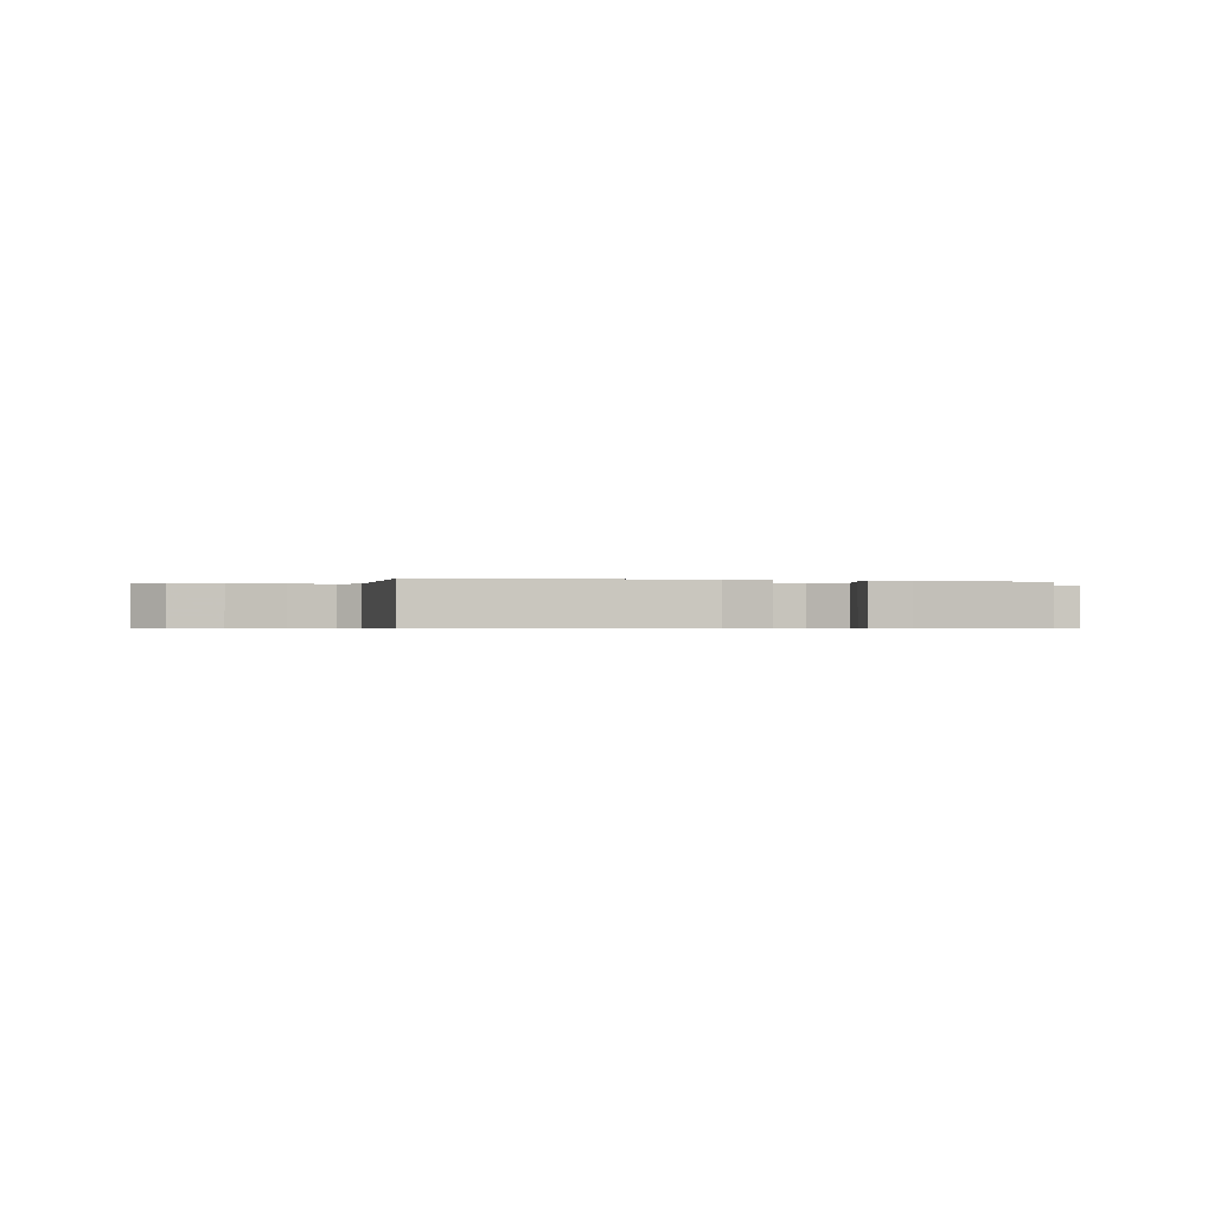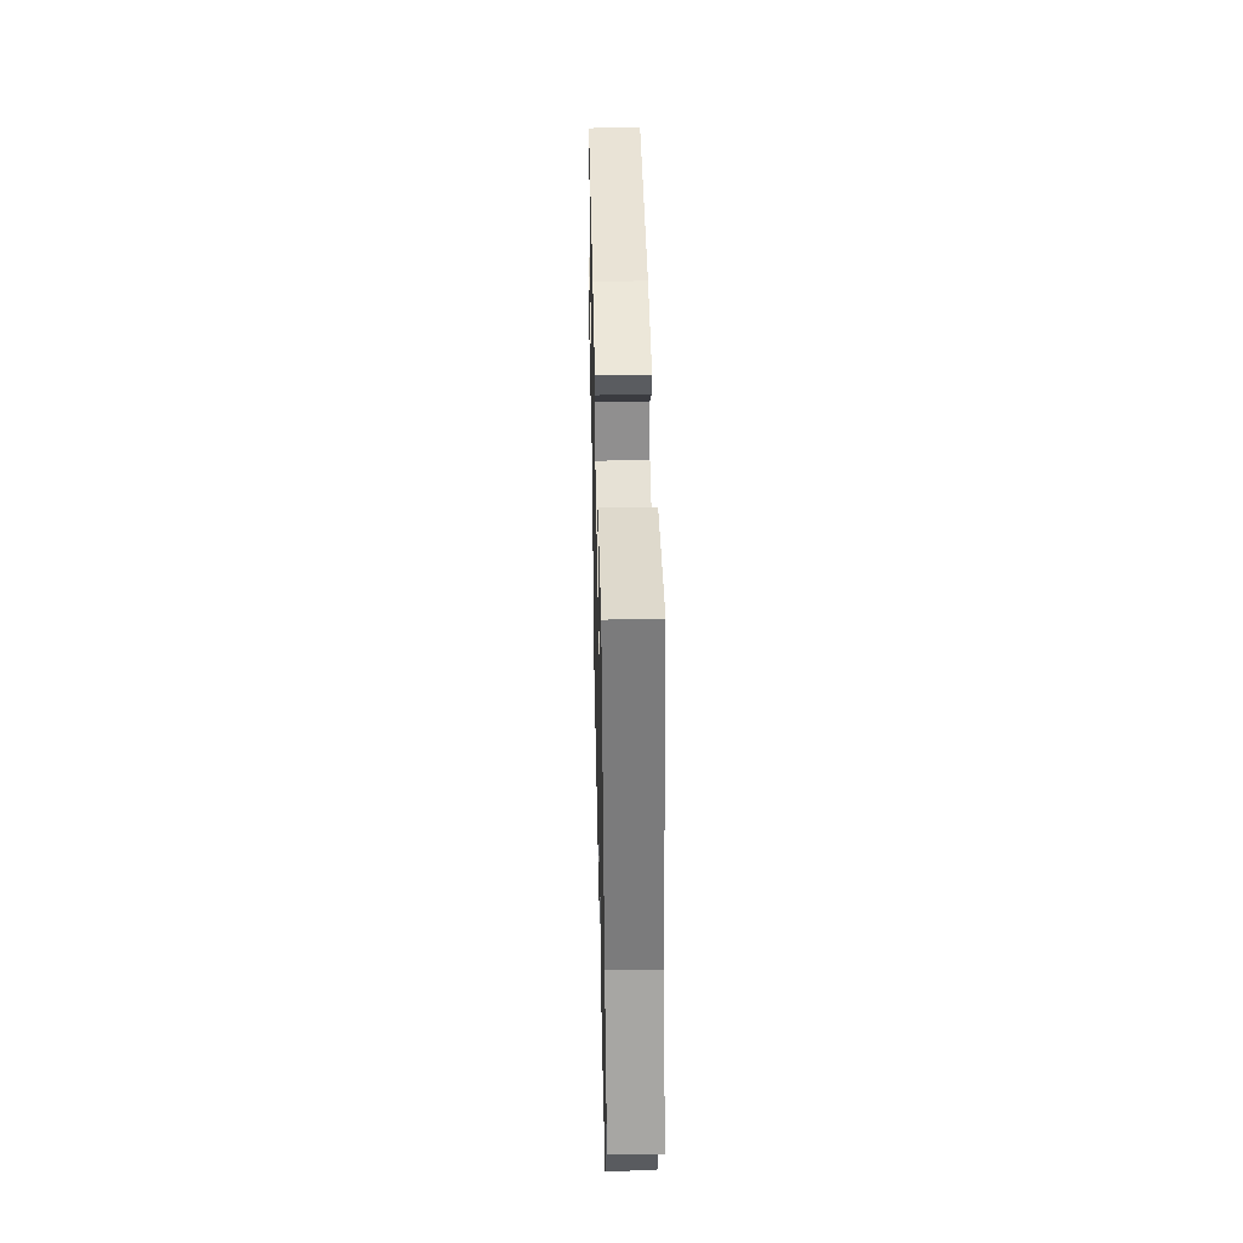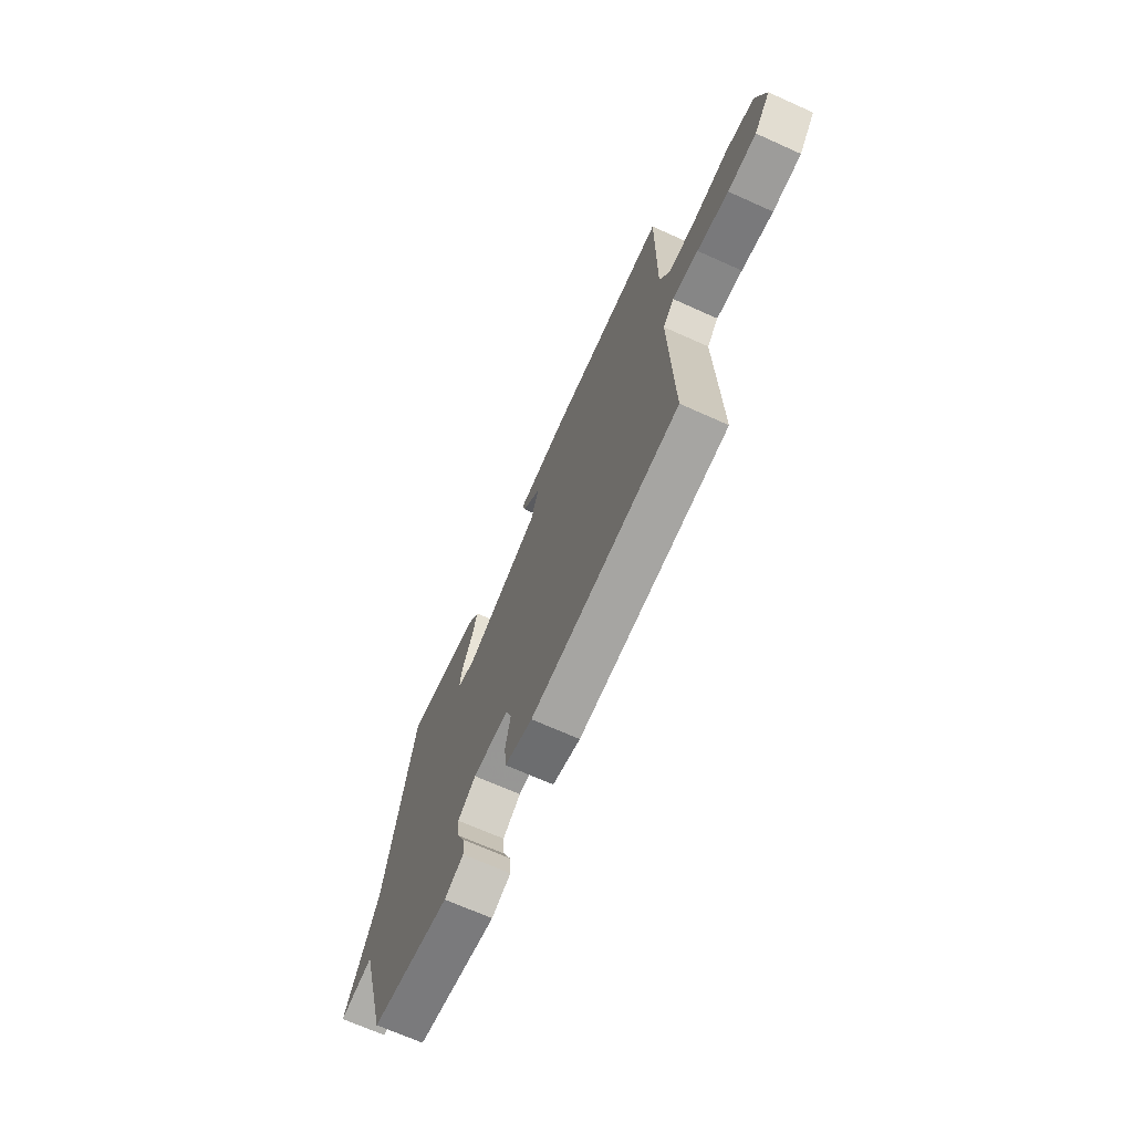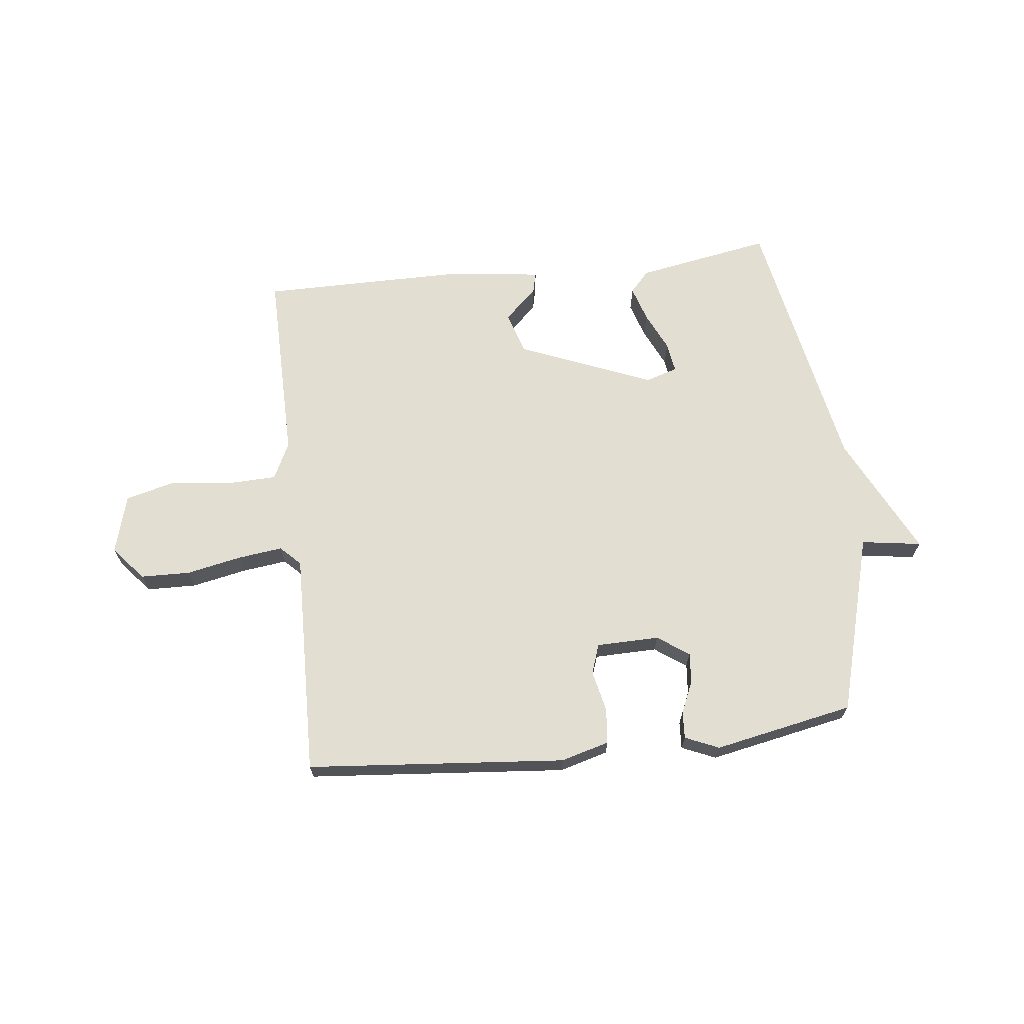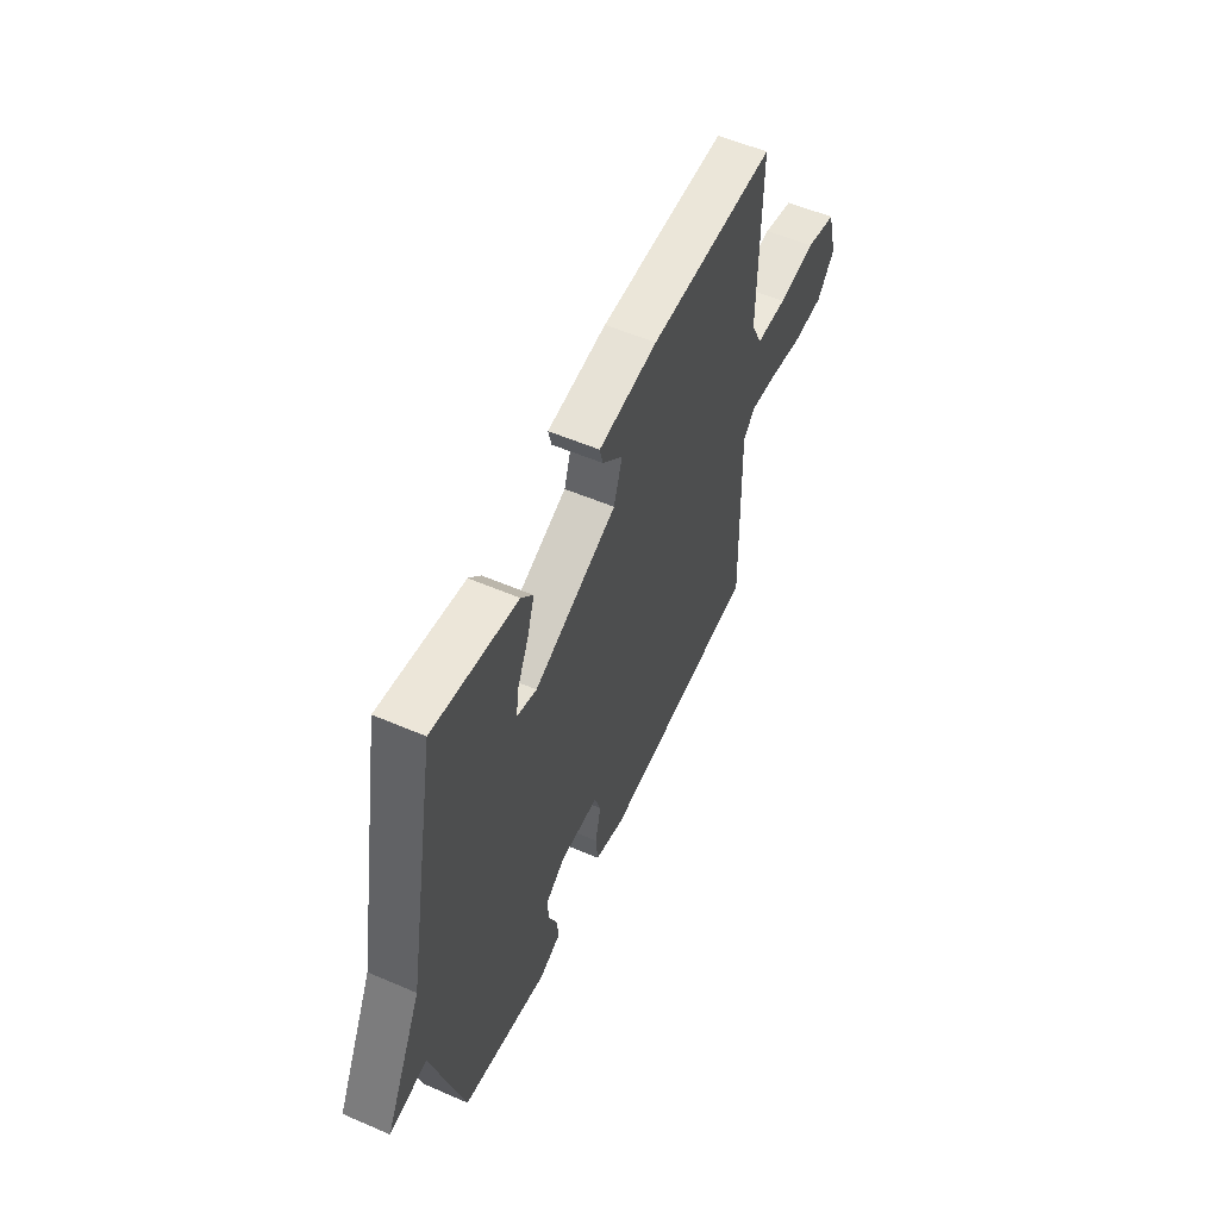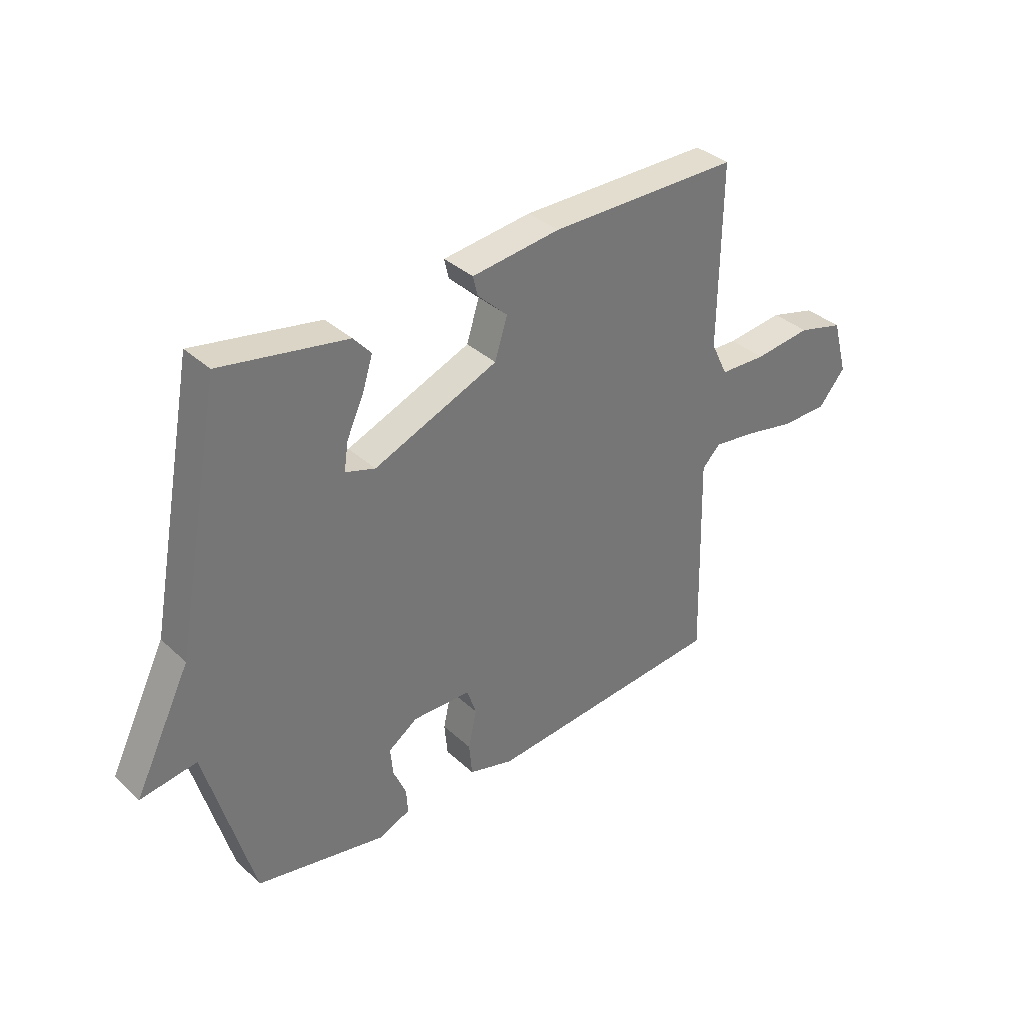
<metadata>
{"format":"obj","ext":"obj","renderer":"f3d","projection":"perspective","resolution":1024,"background":"white","views":[{"elev":-0.5,"azim":165.4,"up":"+Y"},{"elev":42.3,"azim":-91.3,"up":"+Z"},{"elev":-69.0,"azim":65.8,"up":"+Z"},{"elev":67.4,"azim":173.5,"up":"+Y"},{"elev":55.3,"azim":-65.6,"up":"+Z"},{"elev":35.5,"azim":-39.8,"up":"+Z"}]}
</metadata>
<code>
v 0.5 0.07 -0.5
v 0.038 0.07 -0.54
v -0.048 0.07 -0.516
v -0.054 0.07 -0.453
v -0.038 0.07 -0.38
v -0.056 0.07 -0.327
v -0.168 0.07 -0.325
v -0.224 0.07 -0.364
v -0.219 0.07 -0.418
v -0.194 0.07 -0.475
v -0.191 0.07 -0.523
v -0.251 0.07 -0.549
v -0.5 0.07 -0.5
v -0.59 0.07 -0.178
v -0.697 0.07 -0.194
v -0.59 0.07 0.022
v -0.5 0.07 0.5
v -0.259 0.07 0.457
v -0.225 0.07 0.419
v -0.245 0.07 0.355
v -0.277 0.07 0.286
v -0.285 0.07 0.232
v -0.228 0.07 0.214
v 0.01 0.07 0.311
v 0.034 0.07 0.387
v -0.024 0.07 0.442
v -0.033 0.07 0.479
v 0.136 0.07 0.5
v 0.5 0.07 0.5
v 0.496 0.07 0.153
v 0.528 0.07 0.087
v 0.617 0.07 0.084
v 0.726 0.07 0.097
v 0.814 0.07 0.074
v 0.843 0.07 -0.031
v 0.792 0.07 -0.092
v 0.703 0.07 -0.094
v 0.605 0.07 -0.074
v 0.525 0.07 -0.064
v 0.49 0.07 -0.099
v 0.5 0 -0.5
v 0.038 0 -0.54
v -0.048 0 -0.516
v -0.054 0 -0.453
v -0.038 0 -0.38
v -0.056 0 -0.327
v -0.168 0 -0.325
v -0.224 0 -0.364
v -0.219 0 -0.418
v -0.194 0 -0.475
v -0.191 0 -0.523
v -0.251 0 -0.549
v -0.5 0 -0.5
v -0.59 0 -0.178
v -0.697 0 -0.194
v -0.59 0 0.022
v -0.5 0 0.5
v -0.259 0 0.457
v -0.225 0 0.419
v -0.245 0 0.355
v -0.277 0 0.286
v -0.285 0 0.232
v -0.228 0 0.214
v 0.01 0 0.311
v 0.034 0 0.387
v -0.024 0 0.442
v -0.033 0 0.479
v 0.136 0 0.5
v 0.5 0 0.5
v 0.496 0 0.153
v 0.528 0 0.087
v 0.617 0 0.084
v 0.726 0 0.097
v 0.814 0 0.074
v 0.843 0 -0.031
v 0.792 0 -0.092
v 0.703 0 -0.094
v 0.605 0 -0.074
v 0.525 0 -0.064
v 0.49 0 -0.099
f 36 37 38
f 35 36 38
f 34 35 38
f 33 34 38
f 32 33 38
f 31 32 38 39
f 30 31 39 40
f 28 29 30
f 27 28 30
f 26 27 30
f 25 26 30
f 24 25 30 40
f 19 20 21
f 18 19 21
f 17 18 21
f 16 17 21
f 16 21 22
f 15 16 22
f 14 15 22
f 12 13 14
f 11 12 14
f 10 11 14
f 9 10 14
f 8 9 14 22
f 7 8 22 23
f 3 4 5
f 2 3 5
f 1 2 5
f 40 1 5
f 40 5 6
f 23 24 40
f 7 23 40
f 6 7 40
f 78 77 76
f 78 76 75
f 78 75 74
f 78 74 73
f 78 73 72
f 79 78 72 71
f 80 79 71 70
f 70 69 68
f 70 68 67
f 70 67 66
f 70 66 65
f 80 70 65 64
f 61 60 59
f 61 59 58
f 61 58 57
f 61 57 56
f 62 61 56
f 62 56 55
f 62 55 54
f 54 53 52
f 54 52 51
f 54 51 50
f 54 50 49
f 62 54 49 48
f 63 62 48 47
f 45 44 43
f 45 43 42
f 45 42 41
f 45 41 80
f 46 45 80
f 80 64 63
f 80 63 47
f 80 47 46
f 1 41 42 2
f 2 42 43 3
f 3 43 44 4
f 4 44 45 5
f 5 45 46 6
f 6 46 47 7
f 7 47 48 8
f 8 48 49 9
f 9 49 50 10
f 10 50 51 11
f 11 51 52 12
f 12 52 53 13
f 13 53 54 14
f 14 54 55 15
f 15 55 56 16
f 16 56 57 17
f 17 57 58 18
f 18 58 59 19
f 19 59 60 20
f 20 60 61 21
f 21 61 62 22
f 22 62 63 23
f 23 63 64 24
f 24 64 65 25
f 25 65 66 26
f 26 66 67 27
f 27 67 68 28
f 28 68 69 29
f 29 69 70 30
f 30 70 71 31
f 31 71 72 32
f 32 72 73 33
f 33 73 74 34
f 34 74 75 35
f 35 75 76 36
f 36 76 77 37
f 37 77 78 38
f 38 78 79 39
f 39 79 80 40
f 40 80 41 1

</code>
